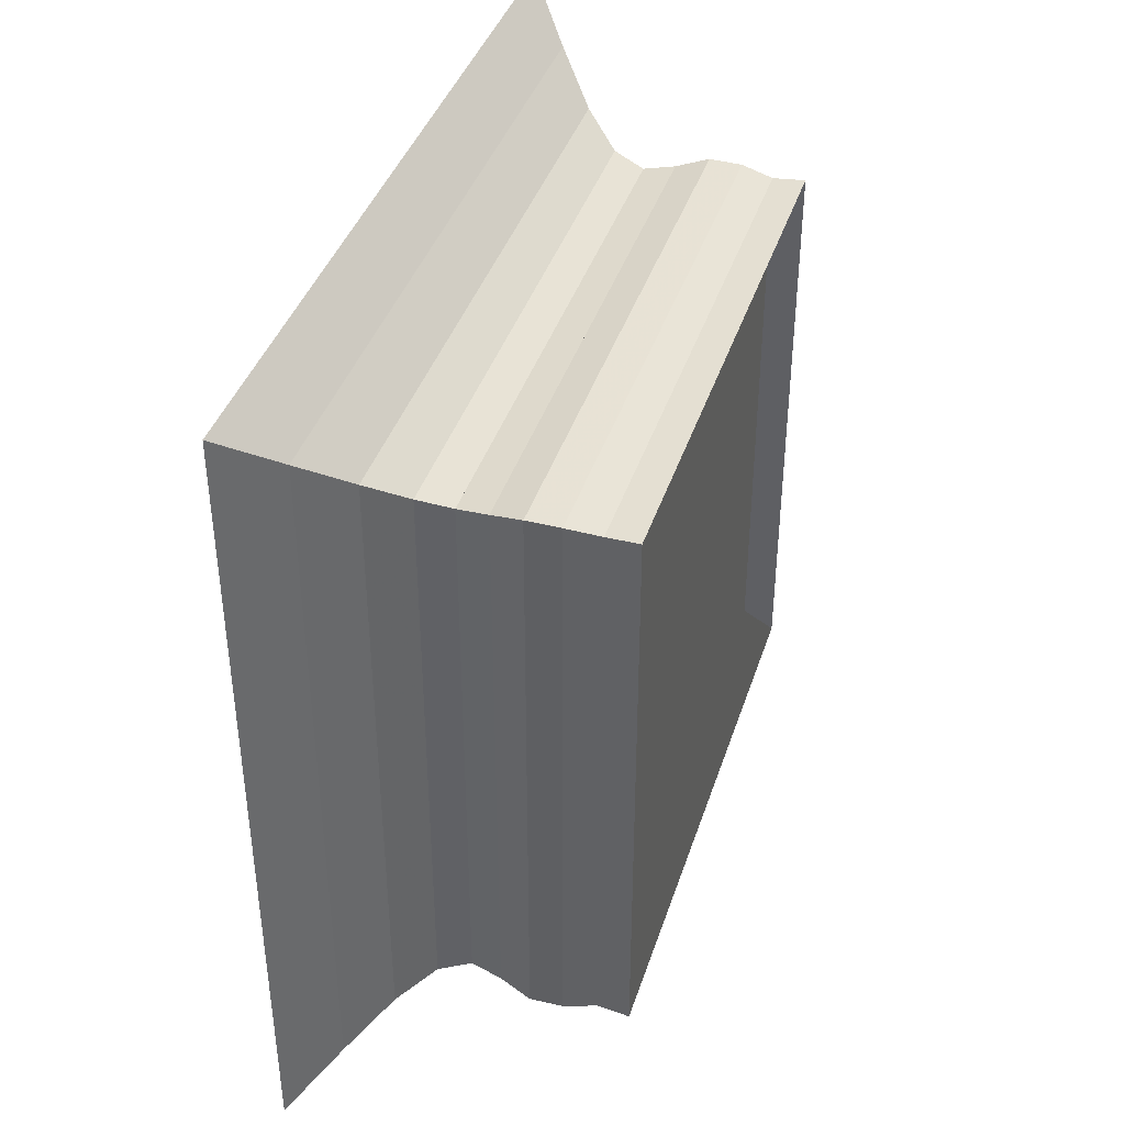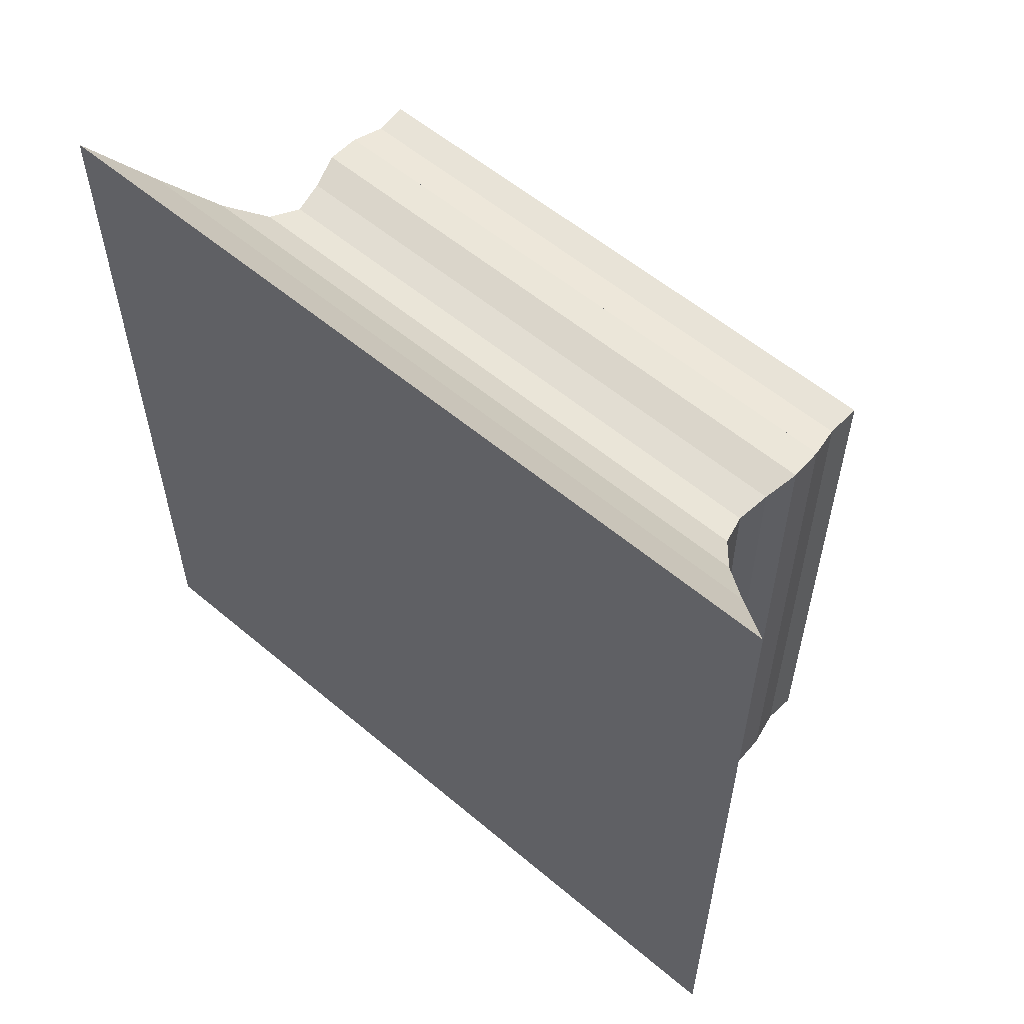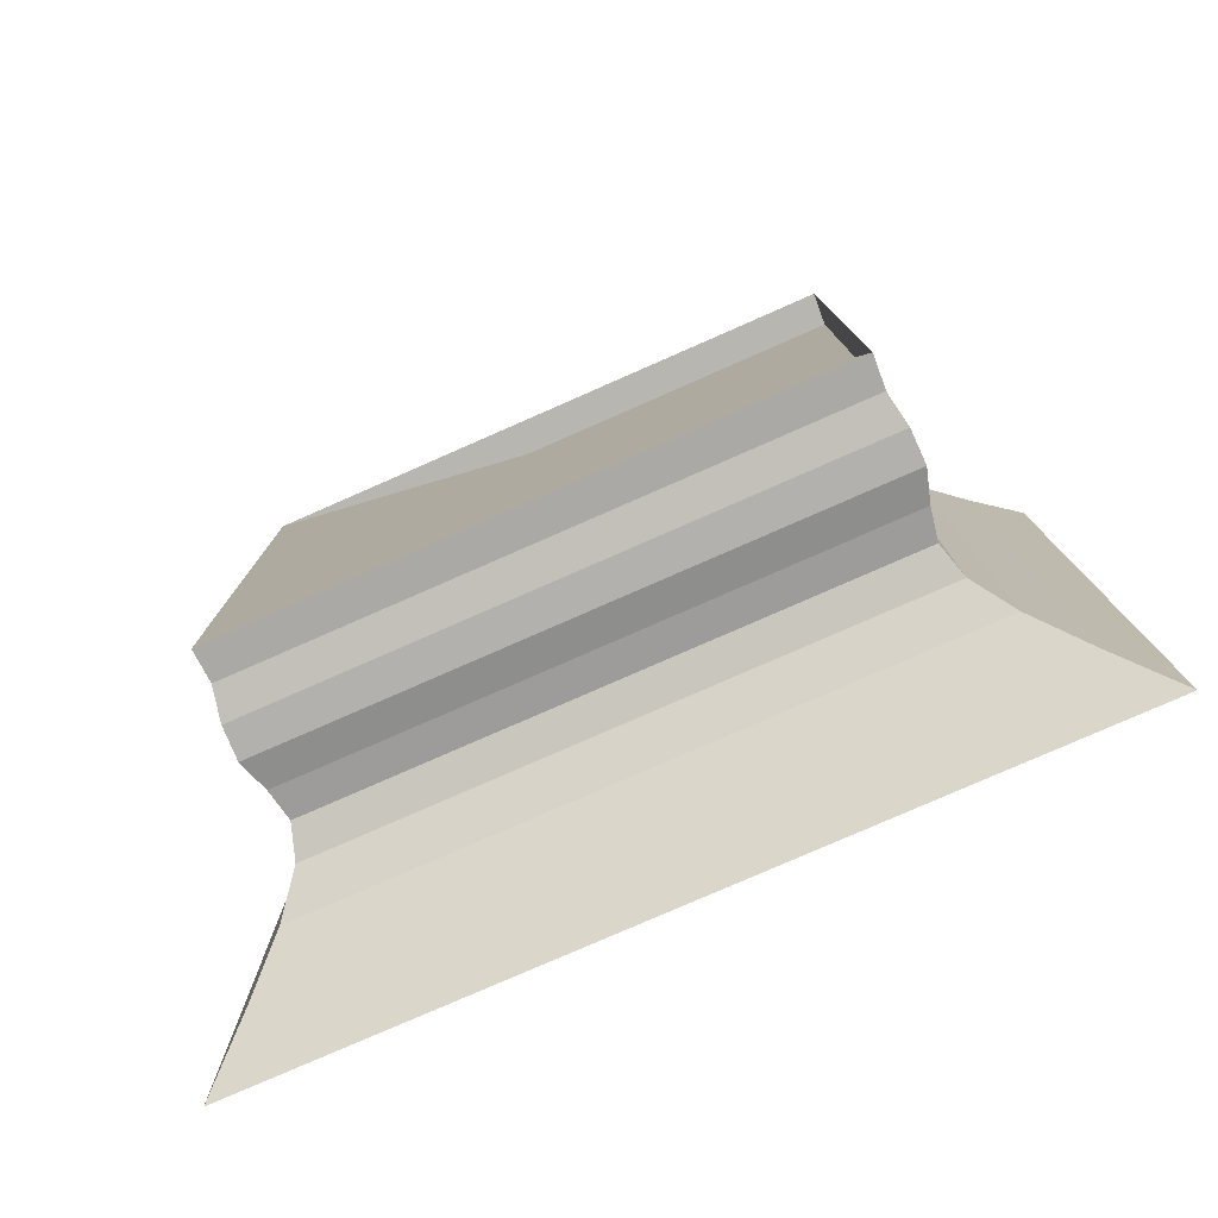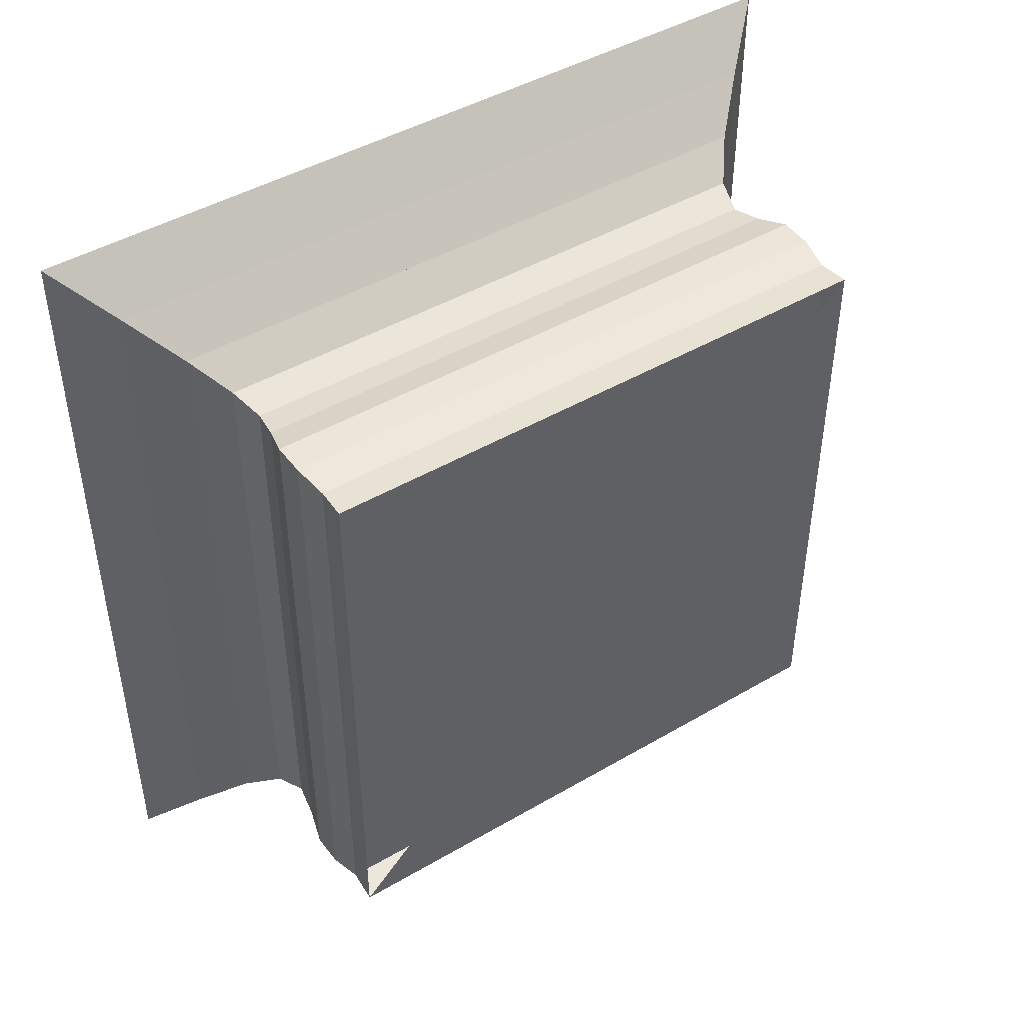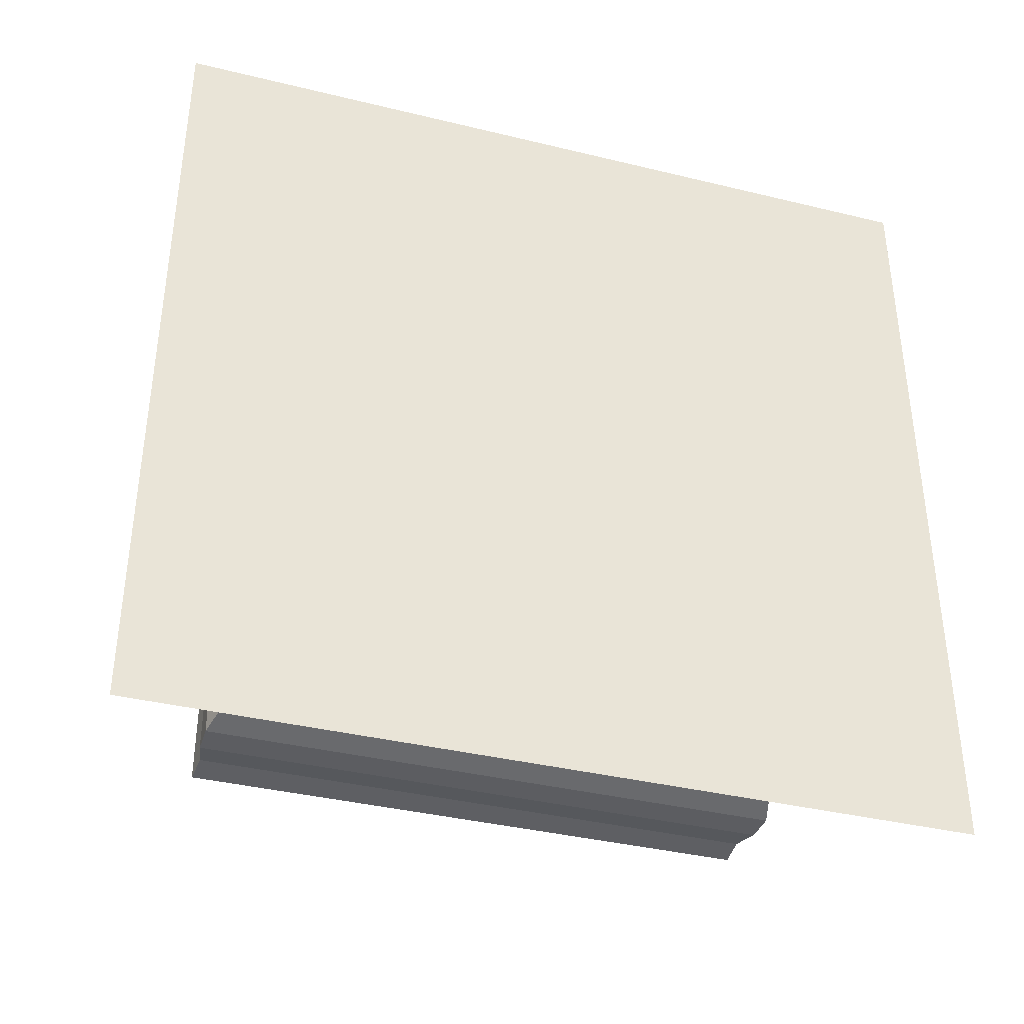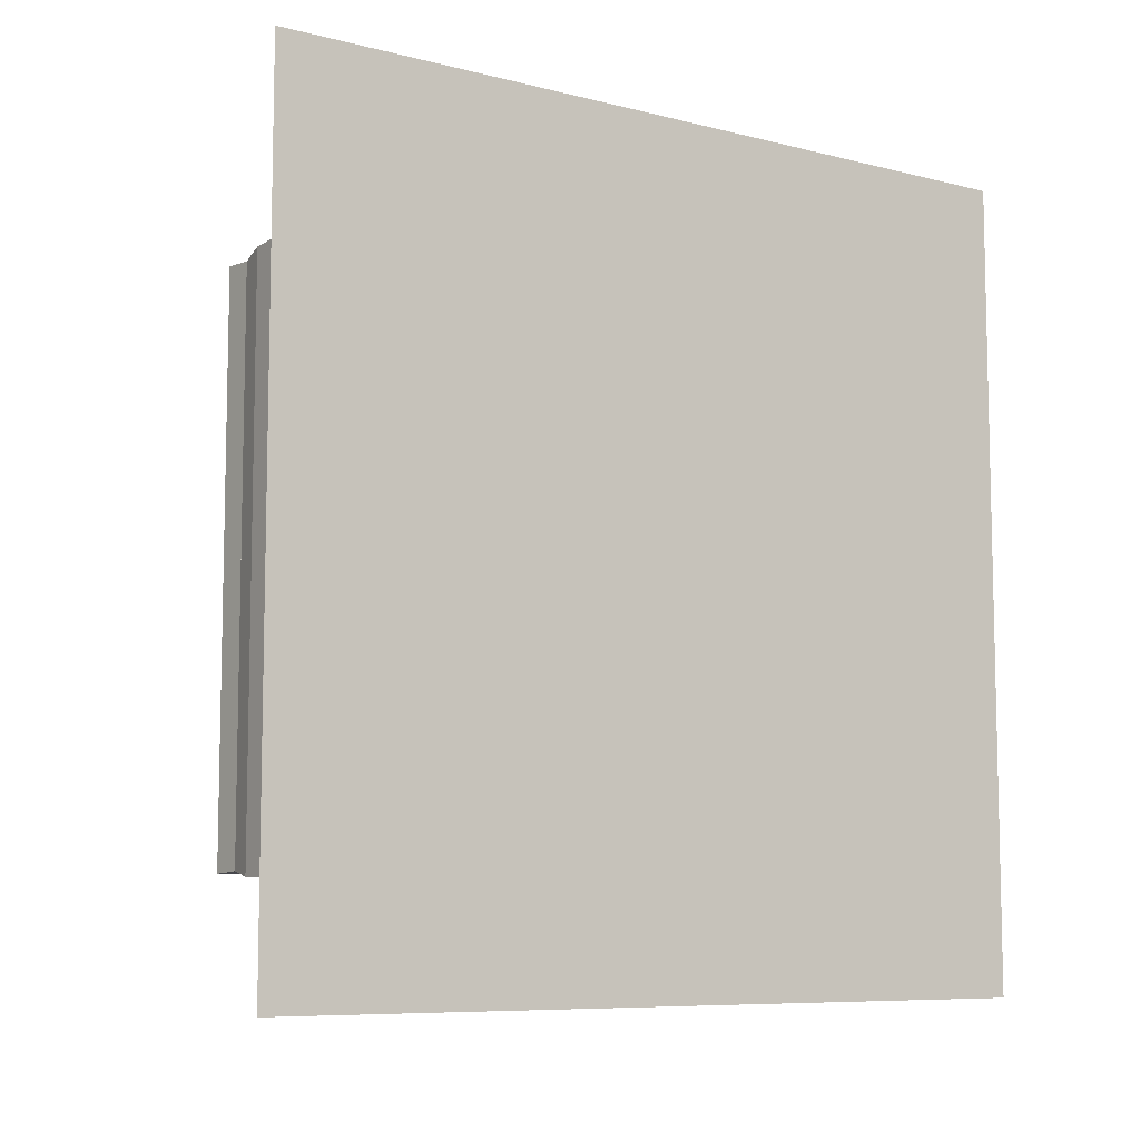
<metadata>
{"format":"obj","ext":"obj","renderer":"f3d","projection":"perspective","resolution":1024,"background":"white","views":[{"elev":40.0,"azim":-162.7,"up":"+Y"},{"elev":57.2,"azim":131.2,"up":"+Z"},{"elev":-78.6,"azim":-66.3,"up":"+Y"},{"elev":45.0,"azim":-124.2,"up":"+Z"},{"elev":-37.9,"azim":72.8,"up":"+Y"},{"elev":-8.2,"azim":55.3,"up":"+Z"}]}
</metadata>
<code>
v 0 -1 -1
v 0 -1 1
v 0 1 1
v 0 1 -1
v 0.1103 -0.9931 -0.9931
v 0.1103 -0.9931 0.9931
v 0.1103 0.9931 0.9931
v 0.1103 0.9931 -0.9931
v 0.2229 -1.013 -1.013
v 0.2229 -1.013 1.013
v 0.2229 1.013 1.013
v 0.2229 1.013 -1.013
v 0.3357 -1.015 -1.015
v 0.3357 -1.015 1.015
v 0.3357 1.015 1.015
v 0.3357 1.015 -1.015
v 0.4451 -0.9845 -0.9845
v 0.4451 -0.9845 0.9845
v 0.4451 0.9845 0.9845
v 0.4451 0.9845 -0.9845
v 0.5524 -0.9662 -0.9662
v 0.5524 -0.9662 0.9662
v 0.5524 0.9662 0.9662
v 0.5524 0.9662 -0.9662
v 0.6634 -0.9985 -0.9985
v 0.6634 -0.9985 0.9985
v 0.6634 0.9985 0.9985
v 0.6634 0.9985 -0.9985
v 0.7846 -1.091 -1.091
v 0.7846 -1.091 1.091
v 0.7846 1.091 1.091
v 0.7846 1.091 -1.091
v 0.9217 -1.233 -1.233
v 0.9217 -1.233 1.233
v 0.9217 1.233 1.233
v 0.9217 1.233 -1.233
v 1.078 -1.407 -1.407
v 1.078 -1.407 1.407
v 1.078 1.407 1.407
v 1.078 1.407 -1.407
f 1 2 4 5
f 5 6 7 8
f 5 6 2 1
f 6 7 3 2
f 7 8 4 3
f 8 5 1 4
f 9 10 11 12
f 9 10 6 5
f 10 11 7 6
f 11 12 8 7
f 12 9 5 8
f 13 14 15 16
f 13 14 10 9
f 14 15 11 10
f 15 16 12 11
f 16 13 9 12
f 17 18 19 20
f 17 18 14 13
f 18 19 15 14
f 19 20 16 15
f 20 17 13 16
f 21 22 23 24
f 21 22 18 17
f 22 23 19 18
f 23 24 20 19
f 24 21 17 20
f 25 26 27 28
f 25 26 22 21
f 26 27 23 22
f 27 28 24 23
f 28 25 21 24
f 29 30 31 32
f 29 30 26 25
f 30 31 27 26
f 31 32 28 27
f 32 29 25 28
f 33 34 35 36
f 33 34 30 29
f 34 35 31 30
f 35 36 32 31
f 36 33 29 32
f 37 38 39 40
f 37 38 34 33
f 38 39 35 34
f 39 40 36 35
f 40 37 33 36

</code>
